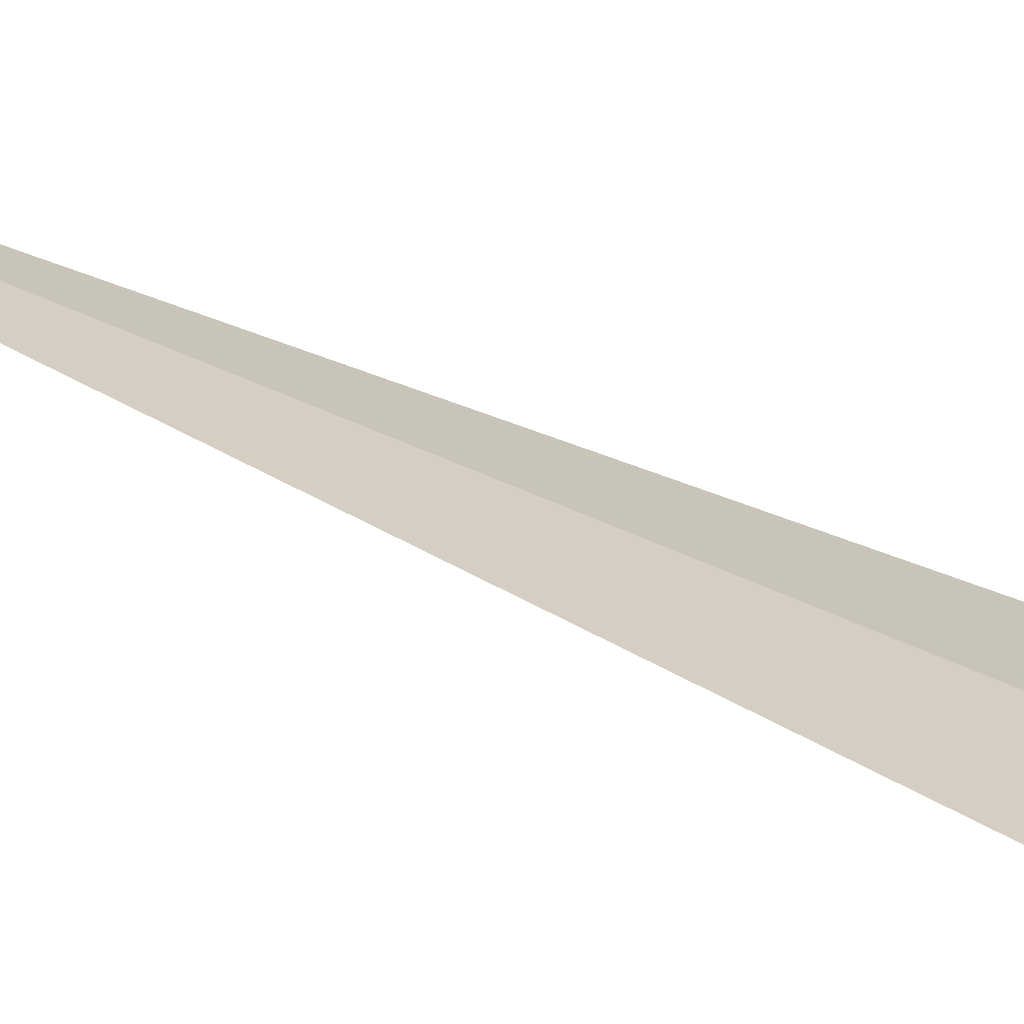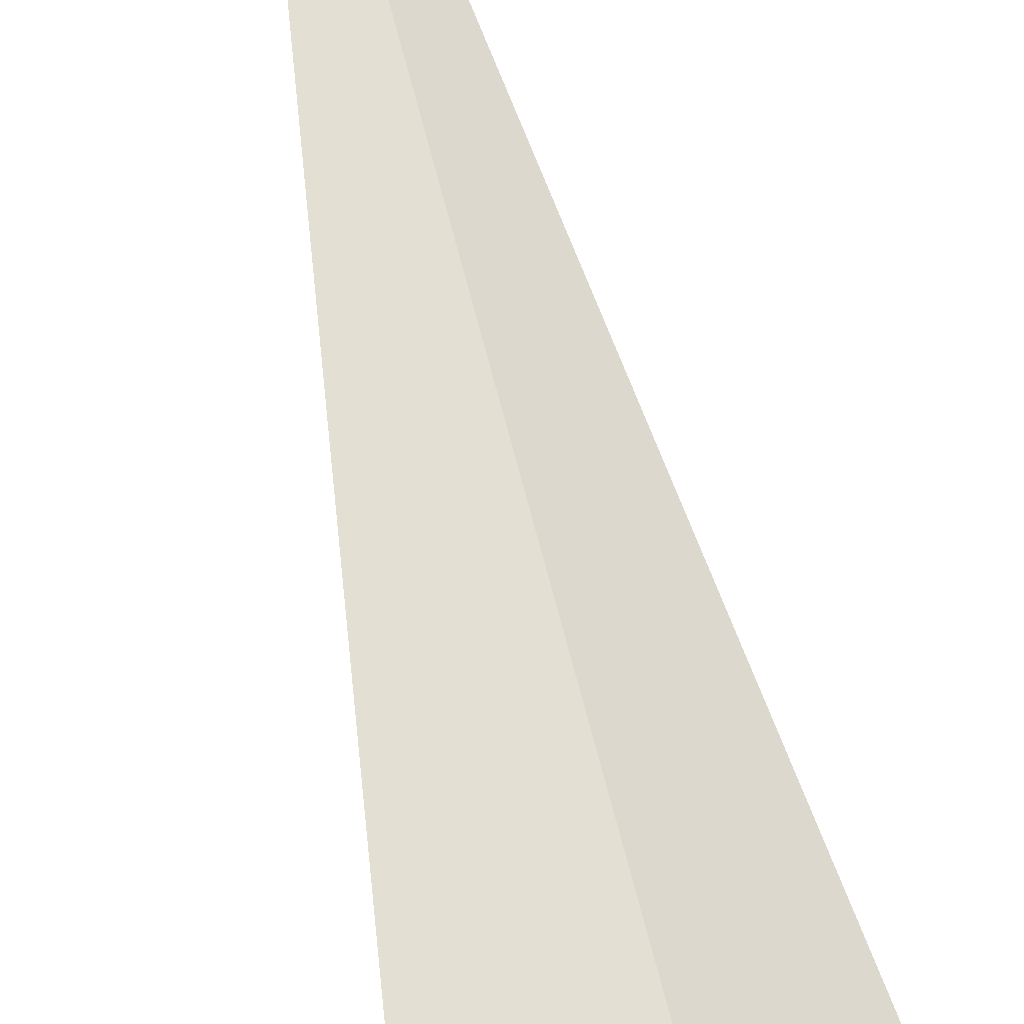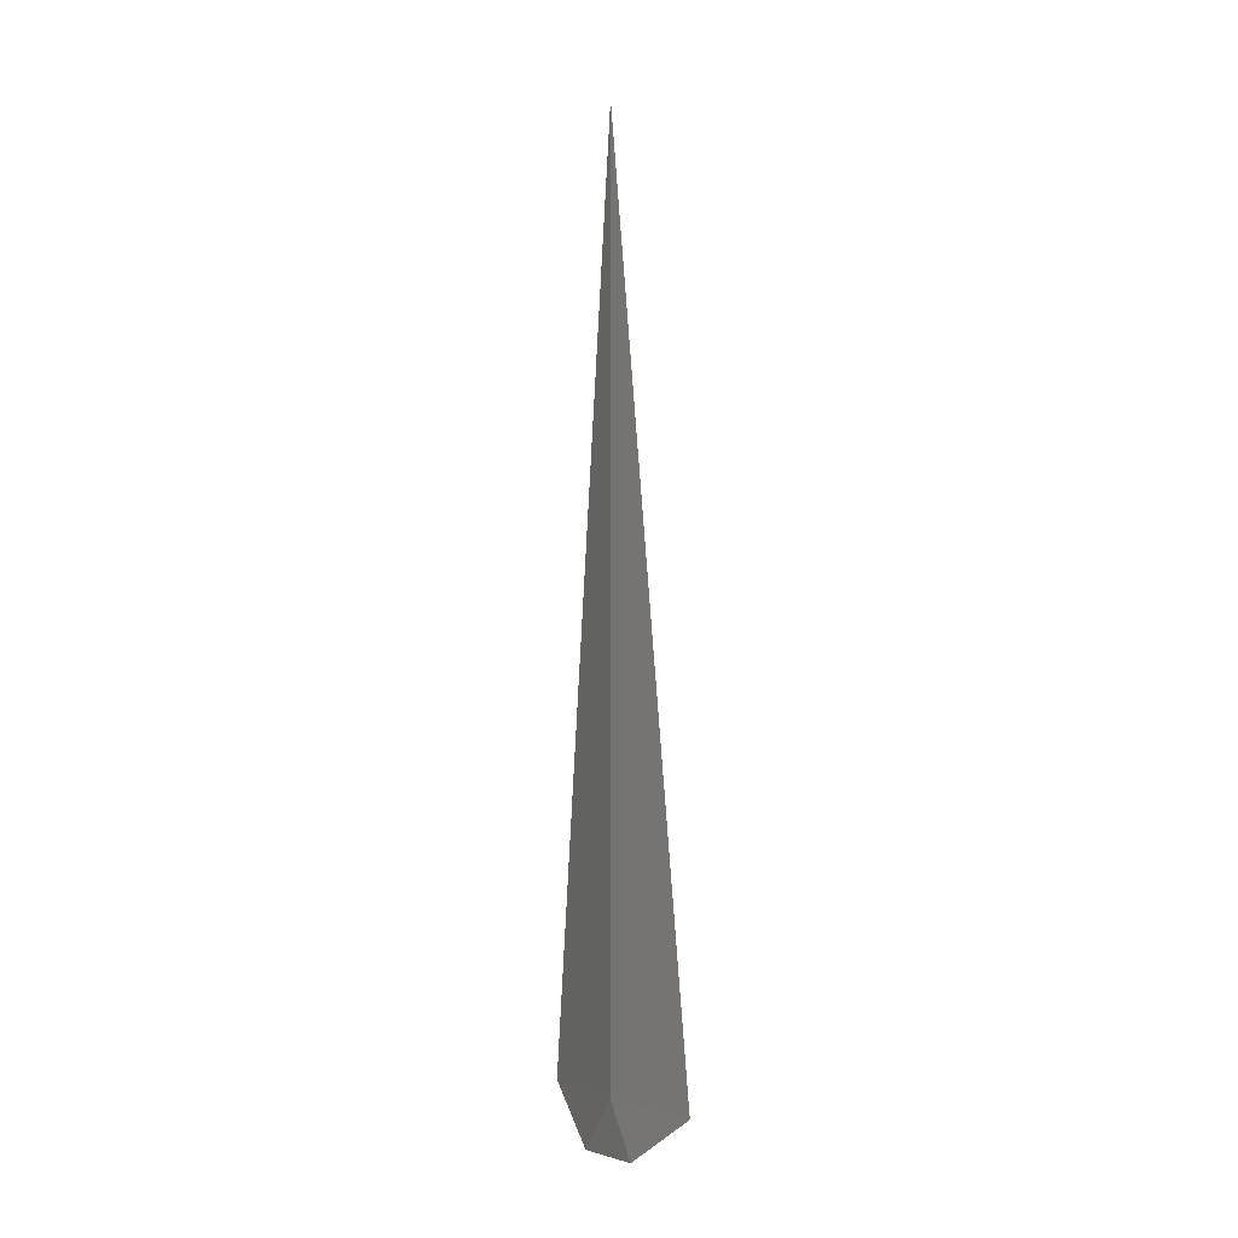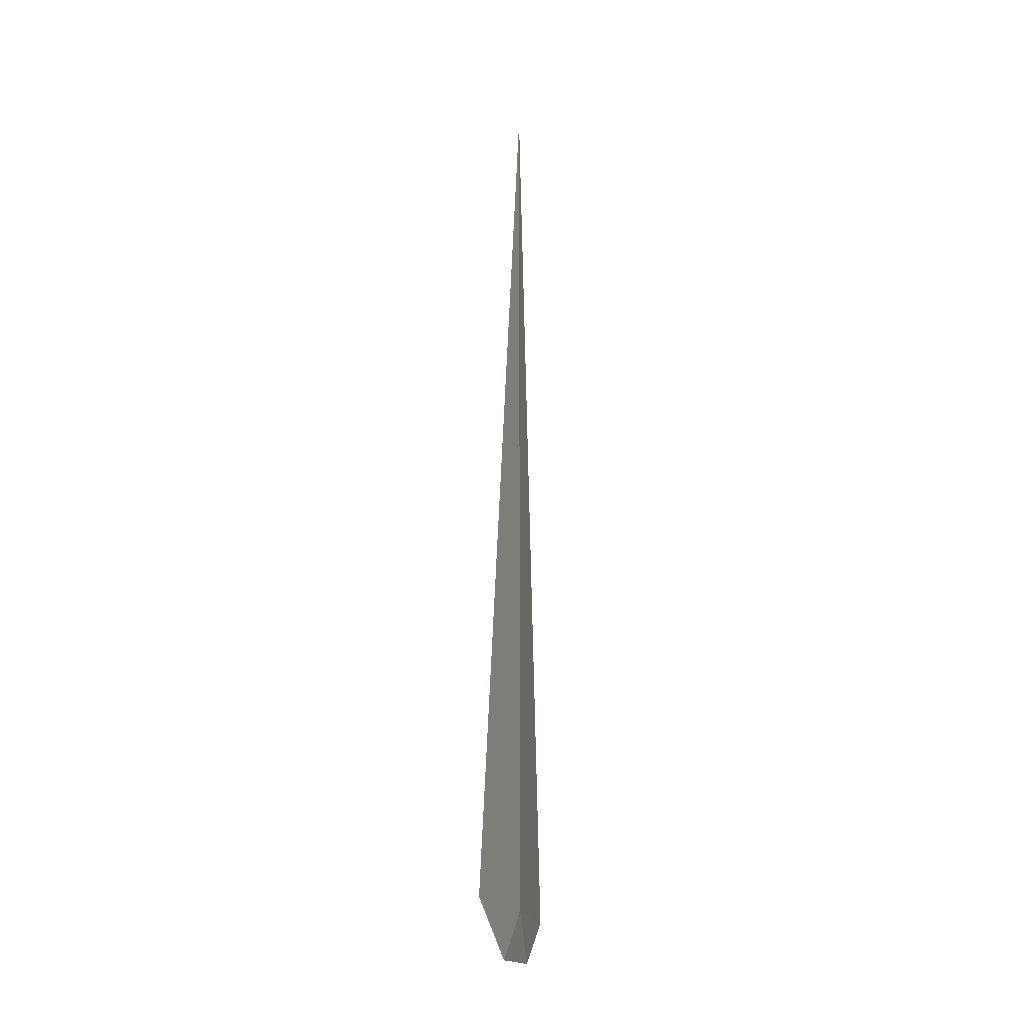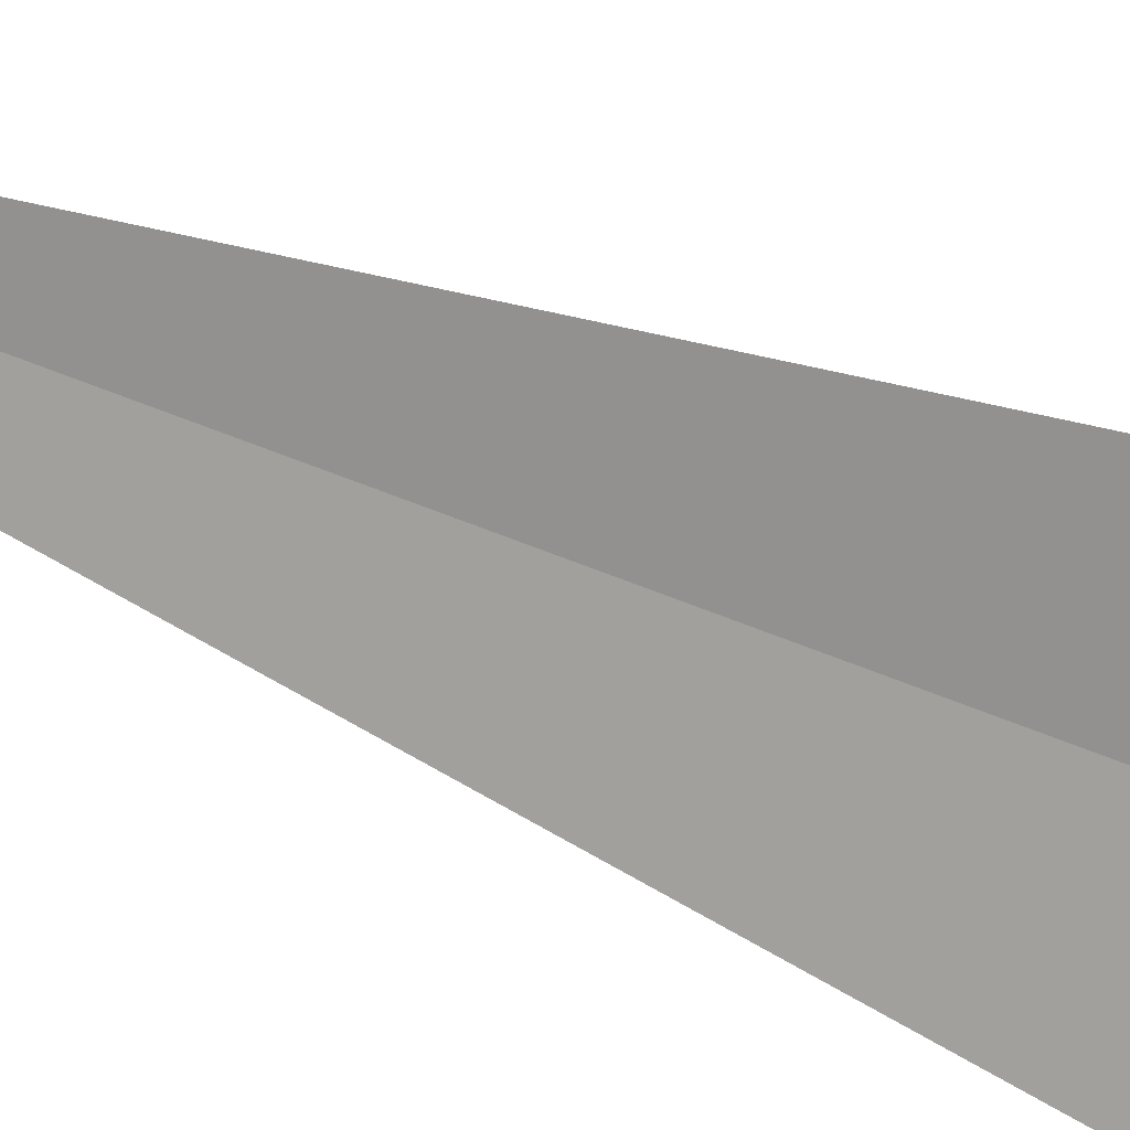
<metadata>
{"format":"obj","ext":"obj","renderer":"f3d","projection":"perspective","resolution":1024,"background":"white","views":[{"elev":51.5,"azim":117.2,"up":"+Y"},{"elev":56.3,"azim":167.1,"up":"+Y"},{"elev":-4.8,"azim":-80.1,"up":"+Z"},{"elev":-18.1,"azim":137.4,"up":"+Z"},{"elev":-38.6,"azim":59.6,"up":"+Y"}]}
</metadata>
<code>
v -20.34 21.61 -17.5
v -20.12 21.75 -17.73
v -19.82 21.93 -17.5
v -20.47 21.51 -17.72
v -20.82 21.24 -17.5
v -20.34 21.61 -13.61
f 1 3 2
f 1 2 4
f 1 4 5
f 1 6 3
f 1 5 6

</code>
